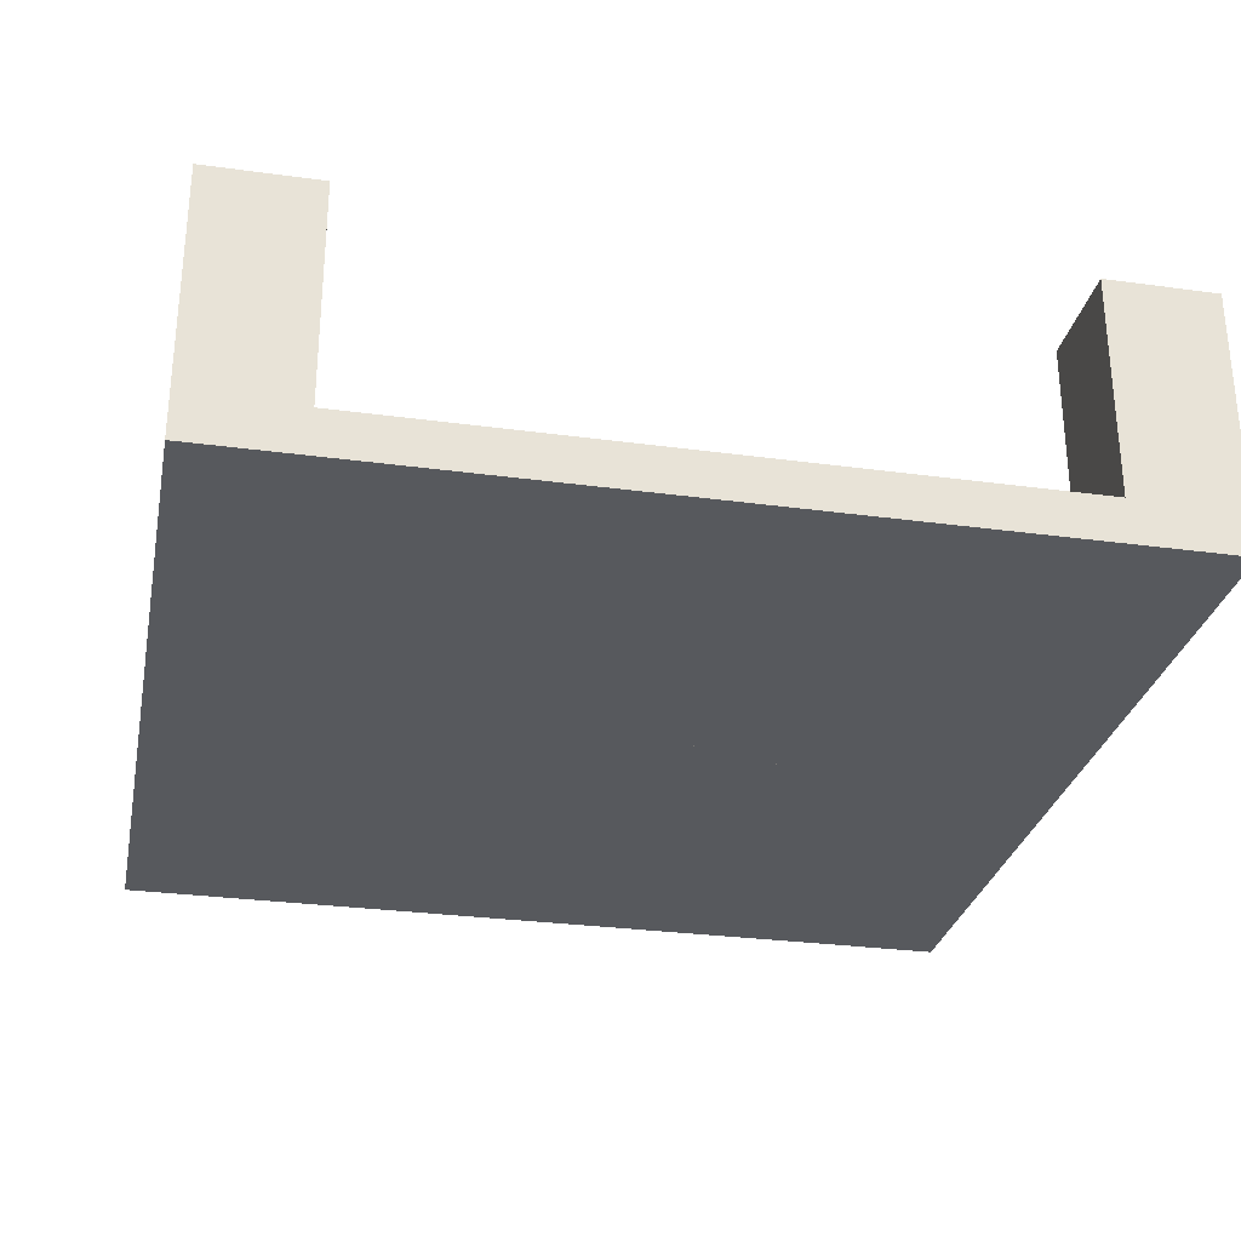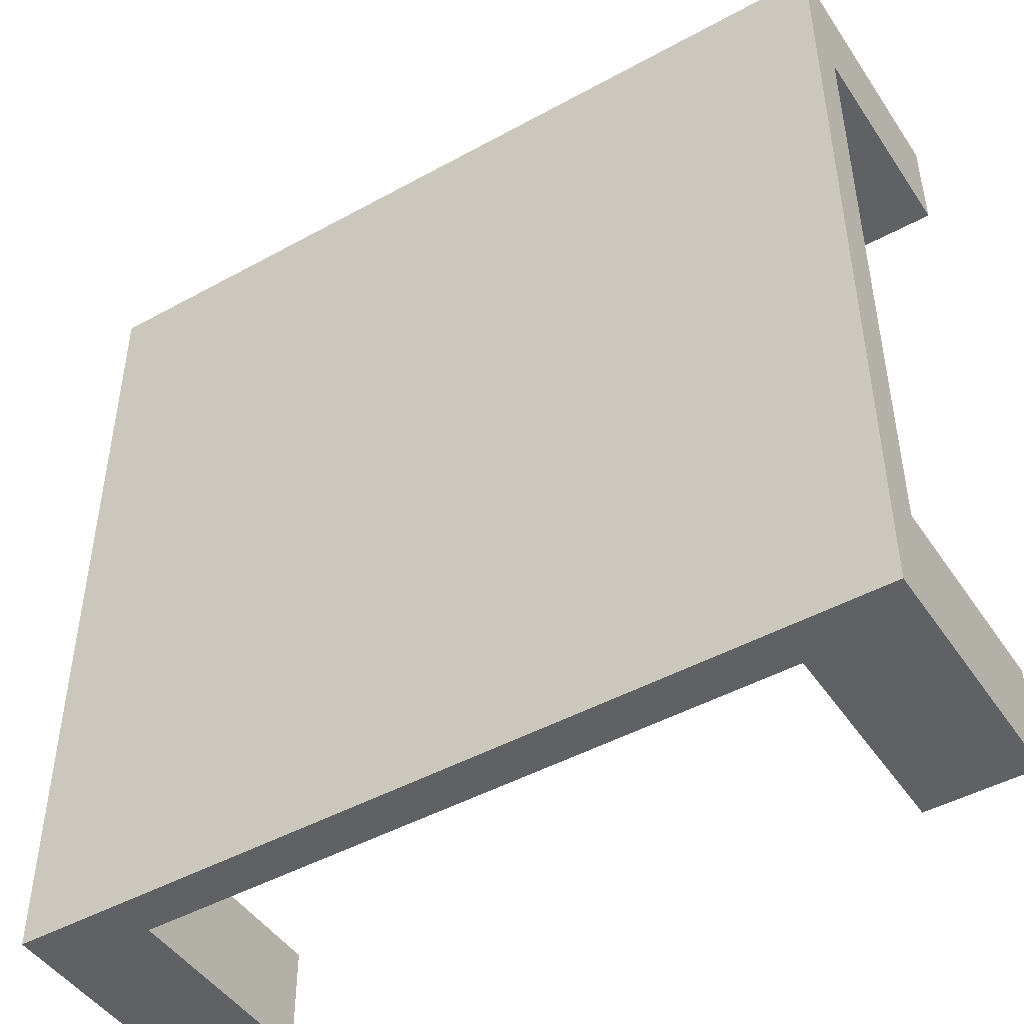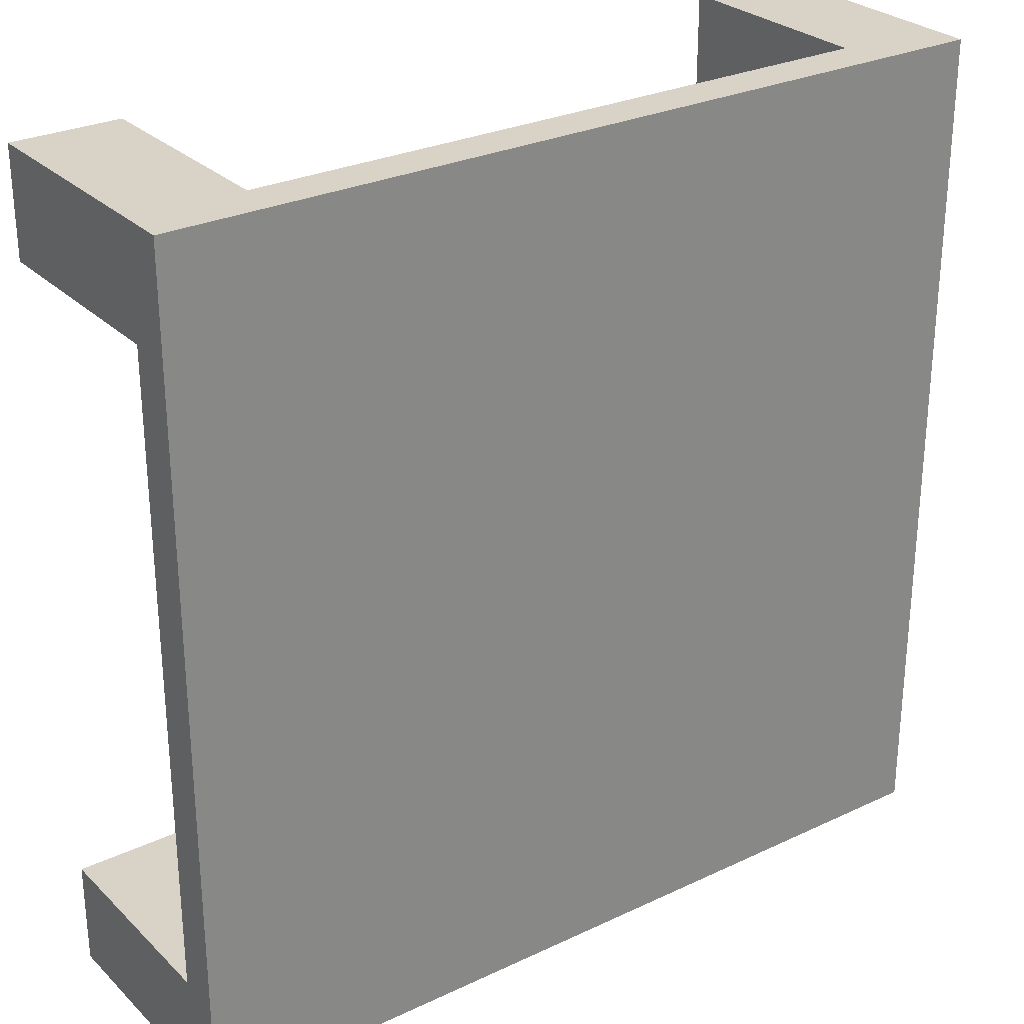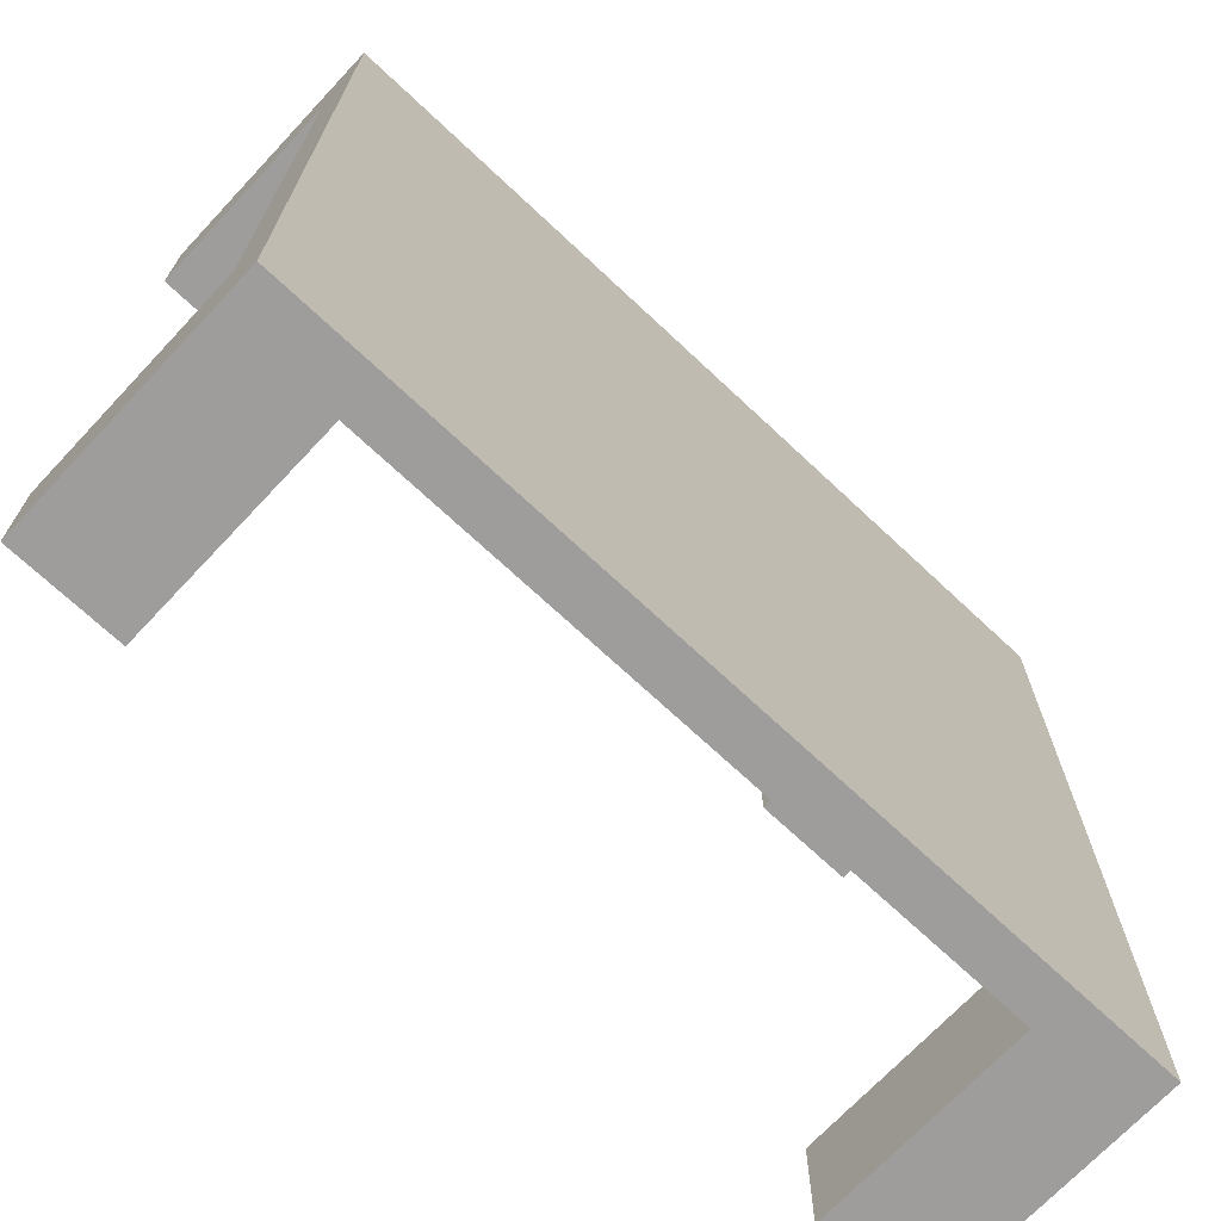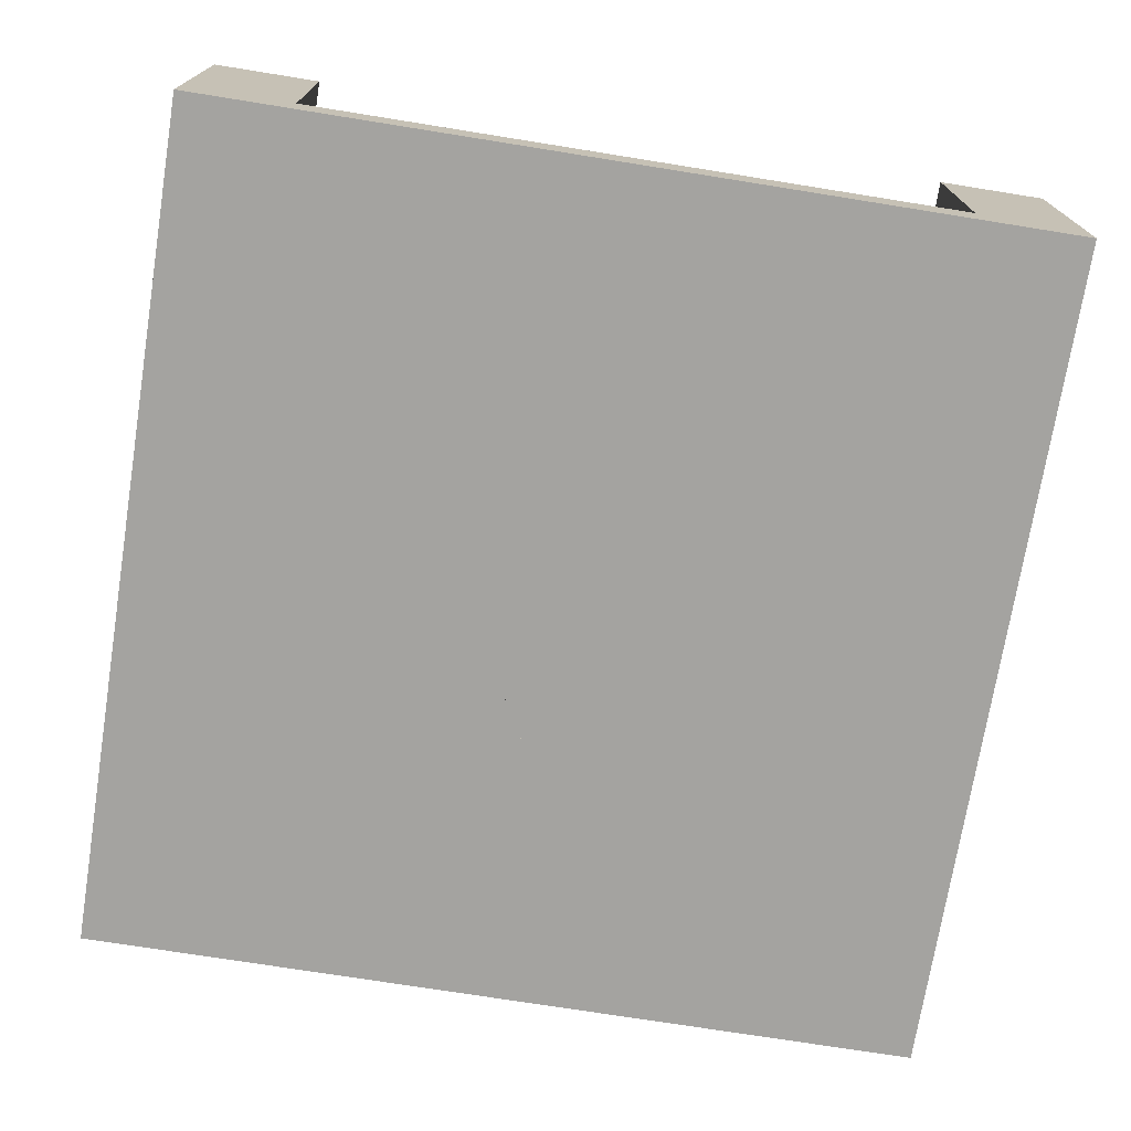
<metadata>
{"format":"obj","ext":"obj","renderer":"f3d","projection":"perspective","resolution":1024,"background":"white","views":[{"elev":-29.0,"azim":-11.5,"up":"+Z"},{"elev":-46.6,"azim":-147.9,"up":"+Y"},{"elev":28.1,"azim":144.5,"up":"+Y"},{"elev":-70.5,"azim":136.8,"up":"+Y"},{"elev":-73.0,"azim":-99.1,"up":"+Z"}]}
</metadata>
<code>
g Body1
v 7 0 0
v 6.932 -0.5176 0
v 6.732 -1 0
v 6.414 -1.414 0
v 6 -1.732 0
v 5.518 -1.932 0
v 5 -2 0
v 4.482 -1.932 0
v 4 -1.732 0
v 3.586 -1.414 0
v 3.268 -1 0
v 3.068 -0.5176 0
v 3 0 0
v 3.068 0.5176 0
v 3.268 1 0
v 3.586 1.414 0
v 4 1.732 0
v 4.482 1.932 0
v 5 2 0
v 5.518 1.932 0
v 6 1.732 0
v 6.414 1.414 0
v 6.732 1 0
v 6.932 0.5176 0
v 7 0 2
v 6.932 0.5176 2
v 6.732 1 2
v 6.414 1.414 2
v 6 1.732 2
v 5.518 1.932 2
v 5 2 2
v 4.482 1.932 2
v 4 1.732 2
v 3.586 1.414 2
v 3.268 1 2
v 3.068 0.5176 2
v 3 0 2
v 3.068 -0.5176 2
v 3.268 -1 2
v 3.586 -1.414 2
v 4 -1.732 2
v 4.482 -1.932 2
v 5 -2 2
v 5.518 -1.932 2
v 6 -1.732 2
v 6.414 -1.414 2
v 6.732 -1 2
v 6.932 -0.5176 2
v 20 -15 12
v 20 -20 12
v 20 -20 0
v 20 20 0
v 20 20 12
v 20 15 12
v 20 15 2
v 20 -15 2
v 15 15 12
v 15 15 2
v 15 20 12
v 15 20 2
v 15 -15 12
v 15 -15 2
v 15 -20 12
v 15 -20 2
v -20 -20 0
v -20 20 0
v -20 15 12
v -15 15 12
v -15 20 12
v -20 20 12
v -20 -20 12
v -15 -20 12
v -15 -15 12
v -20 -15 12
v -20 -15 2
v -20 15 2
v -15 -15 2
v -15 20 2
v -15 15 2
v -15 -20 2
f 2 48 1
f 1 48 25
f 1 25 24
f 24 25 26
f 24 26 23
f 23 26 27
f 23 27 22
f 22 27 28
f 22 28 21
f 21 28 29
f 21 29 20
f 20 29 30
f 20 30 19
f 19 30 31
f 19 31 18
f 18 31 32
f 18 32 17
f 17 32 33
f 17 33 16
f 16 33 34
f 16 34 15
f 15 34 35
f 15 35 14
f 14 35 36
f 14 36 13
f 13 36 37
f 13 37 12
f 12 37 38
f 12 38 11
f 11 38 39
f 11 39 10
f 10 39 40
f 10 40 9
f 9 40 41
f 9 41 8
f 8 41 42
f 8 42 7
f 7 42 43
f 7 43 6
f 6 43 44
f 6 44 5
f 5 44 45
f 5 45 4
f 4 45 46
f 4 46 3
f 3 46 47
f 3 47 2
f 2 47 48
f 49 50 56
f 56 50 51
f 56 51 52
f 56 52 55
f 55 52 53
f 55 53 54
f 54 57 55
f 55 57 58
f 57 59 58
f 58 59 60
f 61 49 62
f 62 49 56
f 63 61 64
f 64 61 62
f 57 54 59
f 59 54 53
f 63 50 61
f 61 50 49
f 24 52 1
f 1 52 51
f 1 51 2
f 2 51 3
f 3 51 4
f 4 51 5
f 5 51 6
f 6 51 7
f 7 51 8
f 8 51 65
f 8 65 9
f 9 65 10
f 10 65 11
f 11 65 12
f 12 65 13
f 13 65 66
f 13 66 14
f 14 66 15
f 15 66 16
f 16 66 17
f 17 66 18
f 18 66 52
f 18 52 19
f 19 52 20
f 20 52 21
f 21 52 22
f 22 52 23
f 23 52 24
f 67 68 70
f 70 68 69
f 71 72 74
f 74 72 73
f 67 70 76
f 76 70 66
f 76 66 65
f 76 65 75
f 75 65 71
f 75 71 74
f 74 73 75
f 75 73 77
f 53 52 60
f 60 52 66
f 60 66 78
f 78 66 70
f 78 70 69
f 60 59 53
f 69 68 78
f 78 68 79
f 68 67 79
f 79 67 76
f 73 72 77
f 77 72 80
f 80 51 64
f 64 51 50
f 64 50 63
f 72 71 80
f 80 71 65
f 80 65 51
f 48 56 25
f 25 56 55
f 25 55 26
f 26 55 58
f 26 58 27
f 27 58 28
f 28 58 29
f 29 58 30
f 30 58 31
f 31 58 32
f 32 58 79
f 32 79 33
f 33 79 34
f 34 79 35
f 35 79 36
f 36 79 37
f 37 79 77
f 37 77 38
f 38 77 39
f 39 77 40
f 40 77 41
f 41 77 42
f 42 77 62
f 42 62 43
f 43 62 44
f 44 62 45
f 45 62 46
f 46 62 47
f 47 62 48
f 48 62 56
f 60 78 58
f 58 78 79
f 76 75 79
f 79 75 77
f 80 64 77
f 77 64 62
g Body3
v 7 0 0.1
v 6.978 -0.2981 0.1
v 6.911 -0.5895 0.1
v 6.802 -0.8678 0.1
v 6.652 -1.127 0.1
v 6.466 -1.36 0.1
v 6.247 -1.564 0.1
v 6 -1.732 0.1
v 5.731 -1.862 0.1
v 5.445 -1.95 0.1
v 5.149 -1.994 0.1
v 4.851 -1.994 0.1
v 4.555 -1.95 0.1
v 4.269 -1.862 0.1
v 4 -1.732 0.1
v 3.753 -1.564 0.1
v 3.534 -1.36 0.1
v 3.348 -1.127 0.1
v 3.198 -0.8678 0.1
v 3.089 -0.5895 0.1
v 3.022 -0.2981 0.1
v 3 0 0.1
v 3.022 0.2981 0.1
v 3.089 0.5895 0.1
v 3.198 0.8678 0.1
v 3.348 1.127 0.1
v 3.534 1.36 0.1
v 3.753 1.564 0.1
v 4 1.732 0.1
v 4.269 1.862 0.1
v 4.555 1.95 0.1
v 4.851 1.994 0.1
v 5.149 1.994 0.1
v 5.445 1.95 0.1
v 5.731 1.862 0.1
v 6 1.732 0.1
v 6.247 1.564 0.1
v 6.466 1.36 0.1
v 6.652 1.127 0.1
v 6.802 0.8678 0.1
v 6.911 0.5895 0.1
v 6.978 0.2981 0.1
v 7 0 0
v 6.978 0.2981 0
v 6.911 0.5895 0
v 6.802 0.8678 0
v 6.652 1.127 0
v 6.466 1.36 0
v 6.247 1.564 0
v 6 1.732 0
v 5.731 1.862 0
v 5.445 1.95 0
v 5.149 1.994 0
v 4.851 1.994 0
v 4.555 1.95 0
v 4.269 1.862 0
v 4 1.732 0
v 3.753 1.564 0
v 3.534 1.36 0
v 3.348 1.127 0
v 3.198 0.8678 0
v 3.089 0.5895 0
v 3.022 0.2981 0
v 3 0 0
v 3.022 -0.2981 0
v 3.089 -0.5895 0
v 3.198 -0.8678 0
v 3.348 -1.127 0
v 3.534 -1.36 0
v 3.753 -1.564 0
v 4 -1.732 0
v 4.269 -1.862 0
v 4.555 -1.95 0
v 4.851 -1.994 0
v 5.149 -1.994 0
v 5.445 -1.95 0
v 5.731 -1.862 0
v 6 -1.732 0
v 6.247 -1.564 0
v 6.466 -1.36 0
v 6.652 -1.127 0
v 6.802 -0.8678 0
v 6.911 -0.5895 0
v 6.978 -0.2981 0
f 82 164 81
f 81 164 123
f 81 123 122
f 122 123 124
f 122 124 121
f 121 124 125
f 121 125 120
f 120 125 126
f 120 126 119
f 119 126 127
f 119 127 118
f 118 127 128
f 118 128 117
f 117 128 129
f 117 129 116
f 116 129 130
f 116 130 115
f 115 130 131
f 115 131 114
f 114 131 132
f 114 132 113
f 113 132 133
f 113 133 112
f 112 133 134
f 112 134 111
f 111 134 135
f 111 135 110
f 110 135 136
f 110 136 109
f 109 136 137
f 109 137 108
f 108 137 138
f 108 138 107
f 107 138 139
f 107 139 106
f 106 139 140
f 106 140 105
f 105 140 141
f 105 141 104
f 104 141 142
f 104 142 103
f 103 142 143
f 103 143 102
f 102 143 144
f 102 144 101
f 101 144 145
f 101 145 100
f 100 145 146
f 100 146 99
f 99 146 147
f 99 147 98
f 98 147 148
f 98 148 97
f 97 148 149
f 97 149 96
f 96 149 150
f 96 150 95
f 95 150 151
f 95 151 94
f 94 151 152
f 94 152 93
f 93 152 153
f 93 153 92
f 92 153 154
f 92 154 91
f 91 154 155
f 91 155 90
f 90 155 156
f 90 156 89
f 89 156 157
f 89 157 88
f 88 157 158
f 88 158 87
f 87 158 159
f 87 159 86
f 86 159 160
f 86 160 85
f 85 160 161
f 85 161 84
f 84 161 162
f 84 162 83
f 83 162 163
f 83 163 82
f 82 163 164
f 122 103 81
f 81 103 102
f 81 102 82
f 82 102 101
f 82 101 83
f 83 101 100
f 83 100 84
f 84 100 99
f 84 99 85
f 85 99 98
f 85 98 86
f 86 98 97
f 86 97 87
f 87 97 96
f 87 96 88
f 88 96 95
f 88 95 89
f 89 95 94
f 89 94 90
f 90 94 93
f 90 93 91
f 91 93 92
f 103 122 104
f 104 122 121
f 104 121 105
f 105 121 120
f 105 120 106
f 106 120 119
f 106 119 107
f 107 119 118
f 107 118 108
f 108 118 117
f 108 117 109
f 109 117 116
f 109 116 110
f 110 116 115
f 110 115 111
f 111 115 114
f 111 114 112
f 112 114 113
f 164 145 123
f 123 145 144
f 123 144 124
f 124 144 143
f 124 143 125
f 125 143 142
f 125 142 126
f 126 142 141
f 126 141 127
f 127 141 140
f 127 140 128
f 128 140 139
f 128 139 129
f 129 139 138
f 129 138 130
f 130 138 137
f 130 137 131
f 131 137 136
f 131 136 132
f 132 136 135
f 132 135 133
f 133 135 134
f 145 164 146
f 146 164 163
f 146 163 147
f 147 163 162
f 147 162 148
f 148 162 161
f 148 161 149
f 149 161 160
f 149 160 150
f 150 160 159
f 150 159 151
f 151 159 158
f 151 158 152
f 152 158 157
f 152 157 153
f 153 157 156
f 153 156 154
f 154 156 155

</code>
